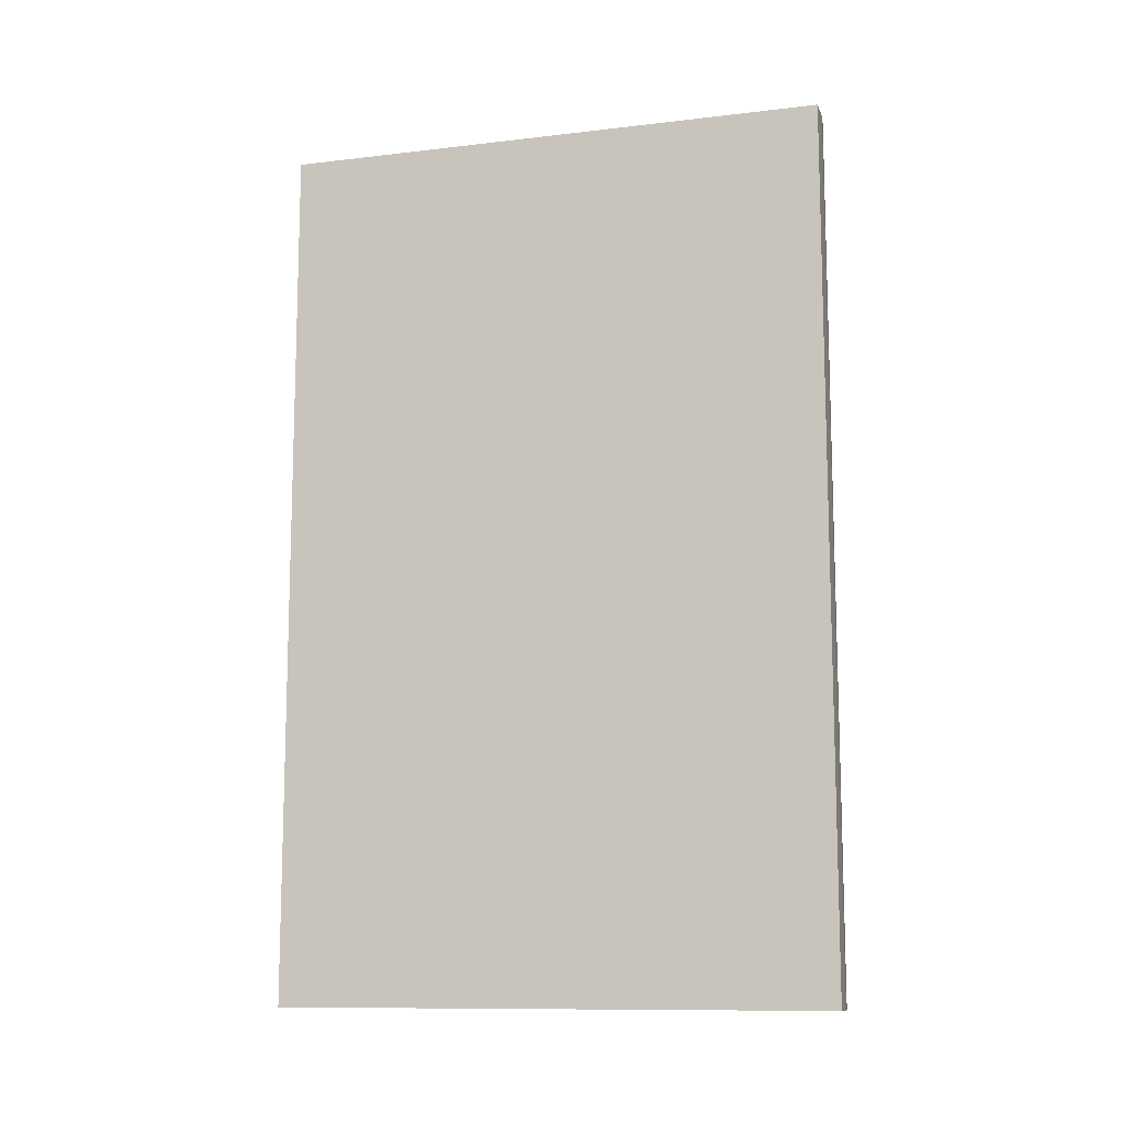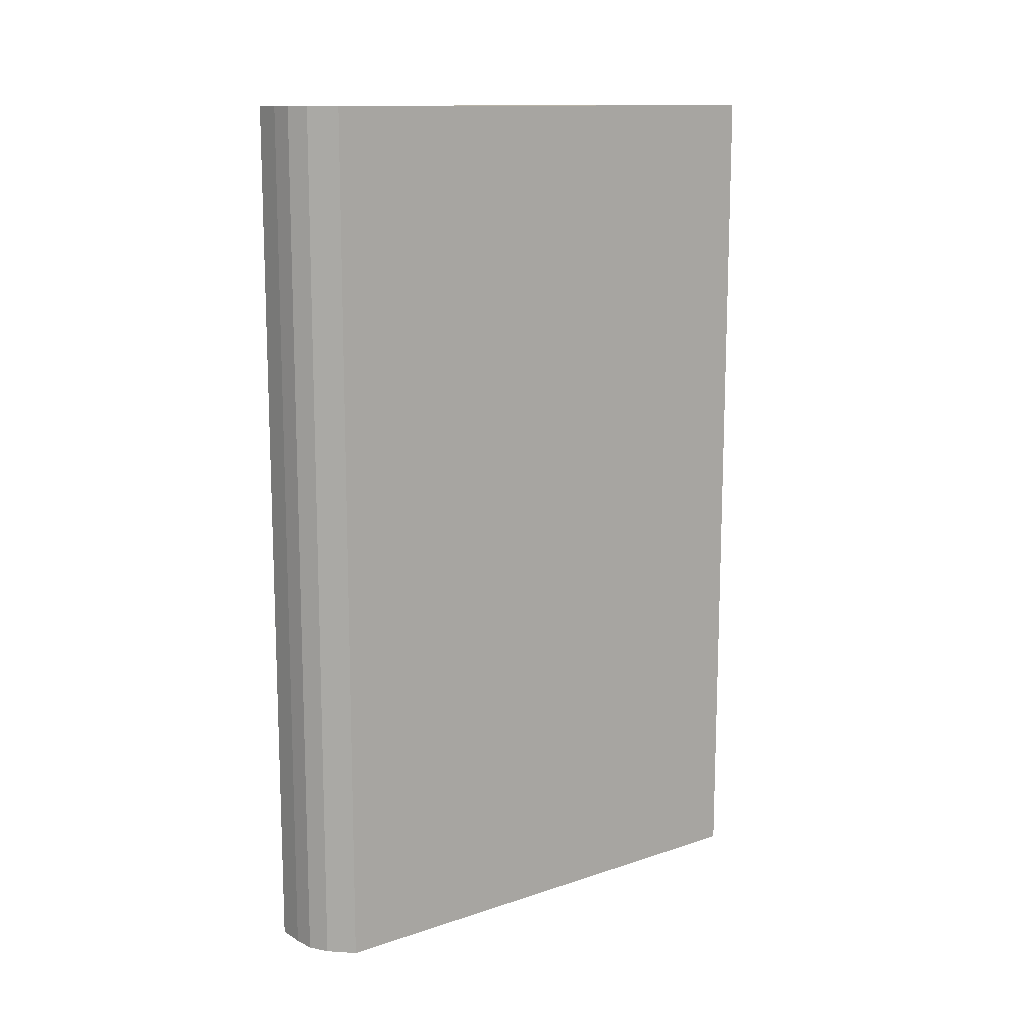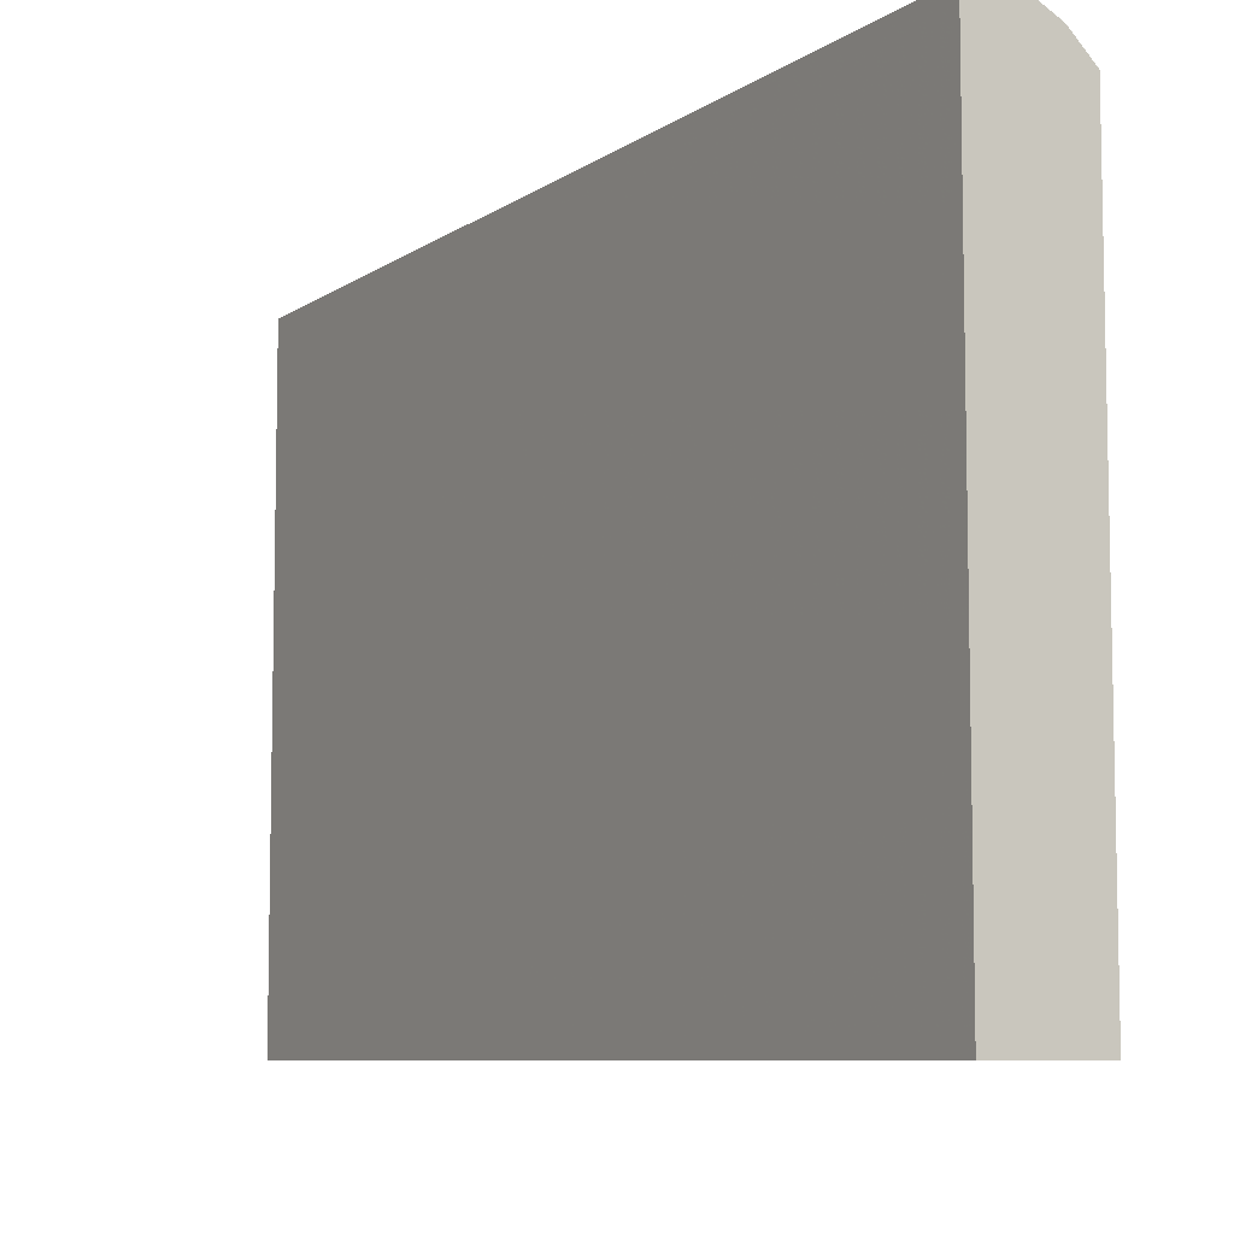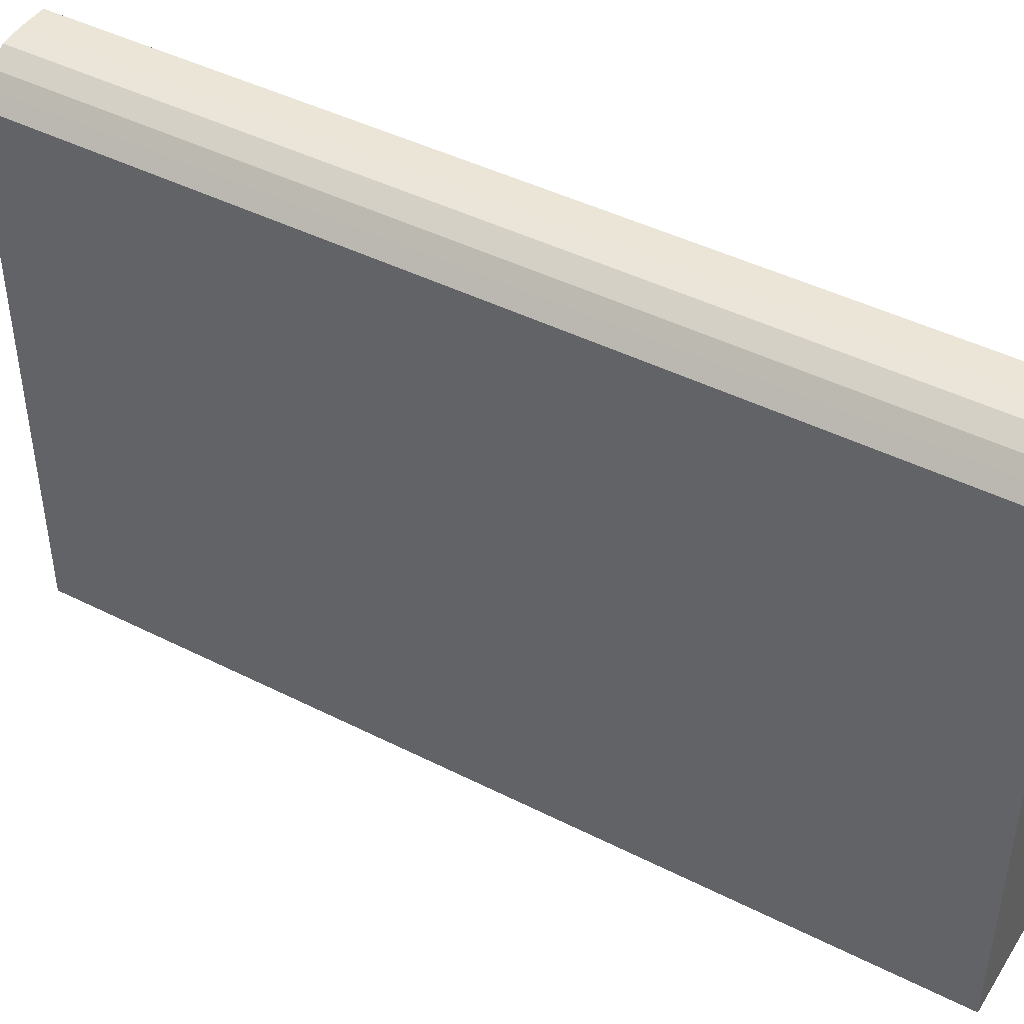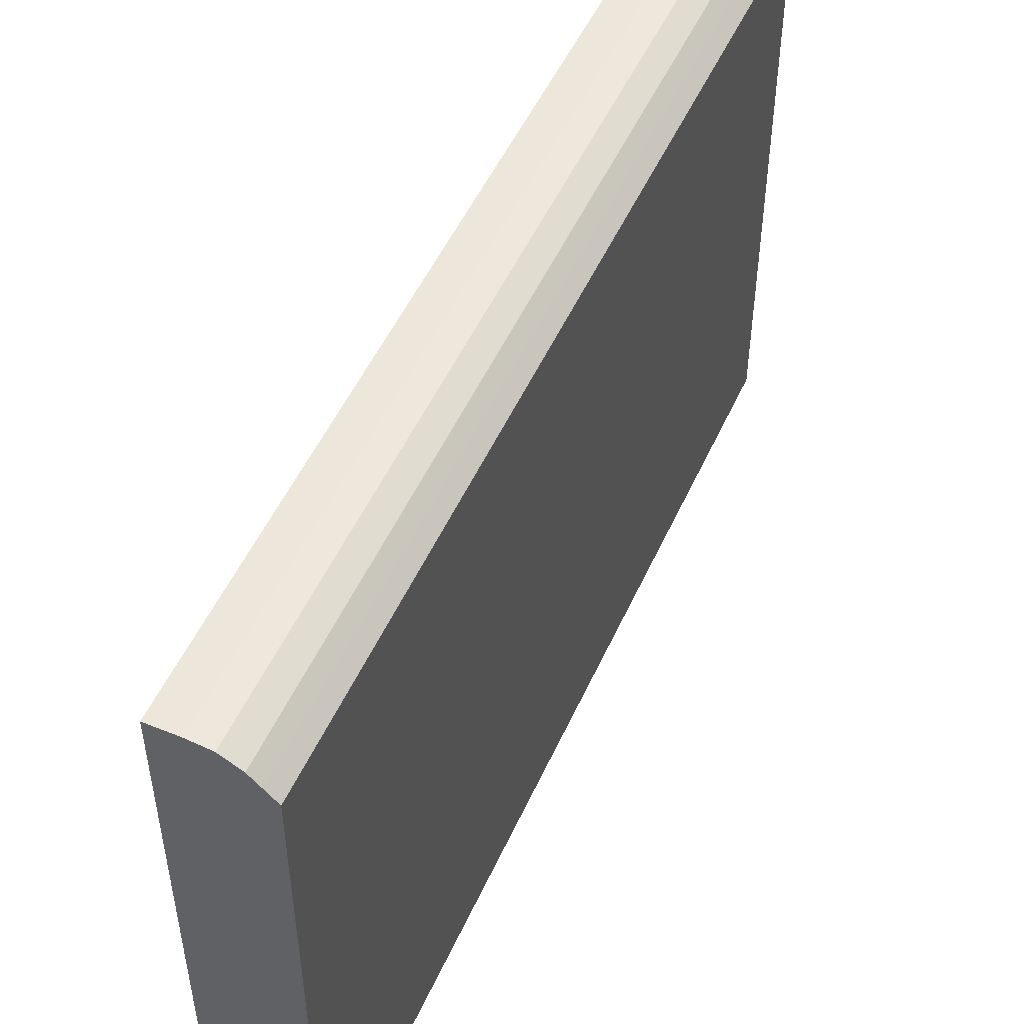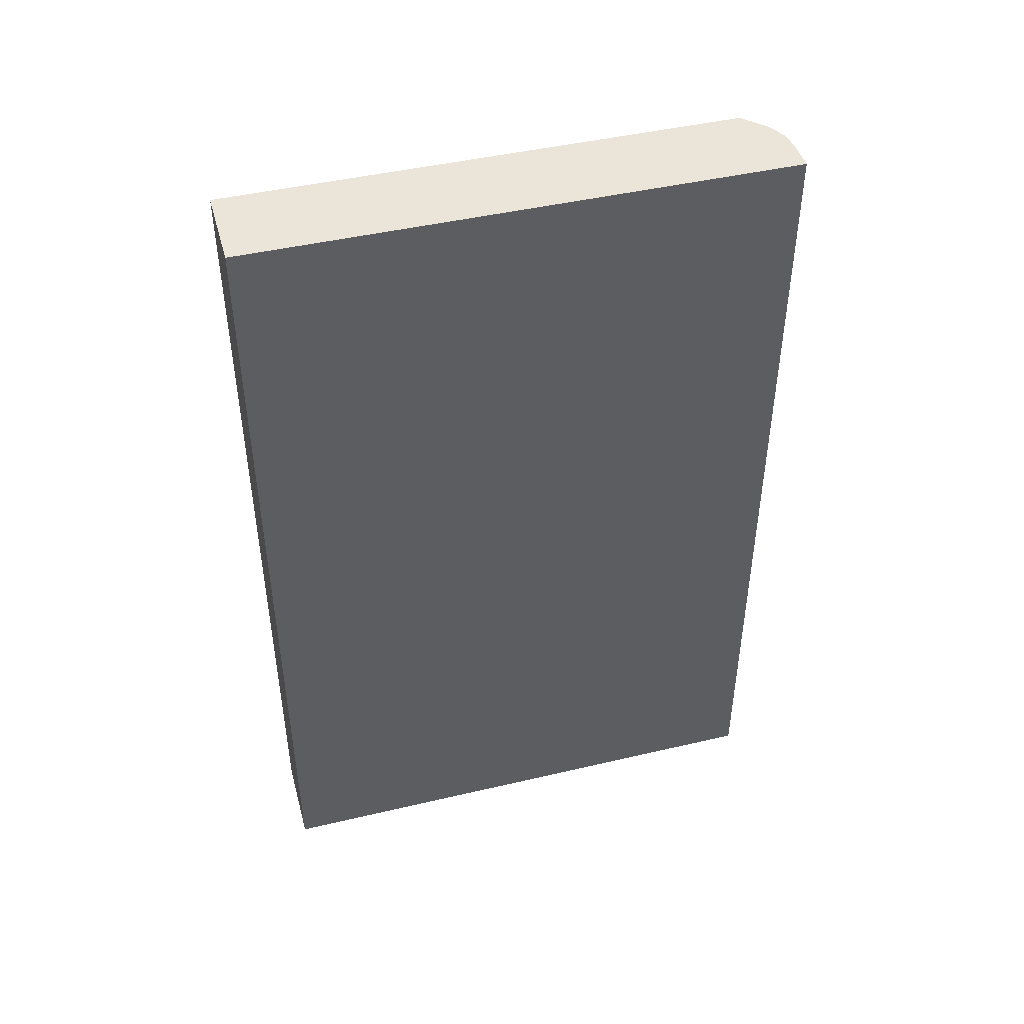
<metadata>
{"format":"obj","ext":"obj","renderer":"f3d","projection":"perspective","resolution":1024,"background":"white","views":[{"elev":-11.3,"azim":-74.0,"up":"+Y"},{"elev":12.8,"azim":52.8,"up":"+Y"},{"elev":-7.9,"azim":-29.5,"up":"+Z"},{"elev":44.3,"azim":120.6,"up":"+Z"},{"elev":50.9,"azim":23.8,"up":"+Z"},{"elev":45.3,"azim":-105.2,"up":"+Y"}]}
</metadata>
<code>
v 0.008681 0.01125 0.01454
v 0.009214 0.01125 0.01448
v 0.007981 0.01125 0.01454
v 0.008681 -0.01058 0.01454
v 0.00943 0.01125 0.01437
v 0.009214 -0.01058 0.01448
v 0.007981 0.01125 0.000781
v 0.007981 -0.01058 0.01454
v 0.00968 0.01125 0.01423
v 0.00968 -0.01058 0.01423
v 0.01022 0.01125 0.000781
v 0.007981 -0.01058 0.000781
v 0.009946 0.01125 0.01397
v 0.009946 -0.01058 0.01397
v 0.01022 0.01125 0.01369
v 0.01022 -0.01058 0.000781
v 0.01007 -0.01058 0.01384
v 0.01022 -0.01058 0.01369
f 1 2 5
f 1 5 9
f 1 9 13
f 1 13 15
f 1 15 11
f 1 11 7
f 1 7 3
f 1 3 8
f 1 8 4
f 1 4 6
f 1 6 2
f 2 6 5
f 3 7 12
f 3 12 8
f 4 8 12
f 4 12 16
f 4 16 18
f 4 18 17
f 4 17 14
f 4 14 10
f 4 10 6
f 5 6 10
f 5 10 9
f 7 11 16
f 7 16 12
f 9 10 14
f 9 14 13
f 11 15 18
f 11 18 16
f 13 14 17
f 13 17 15
f 15 17 18

</code>
